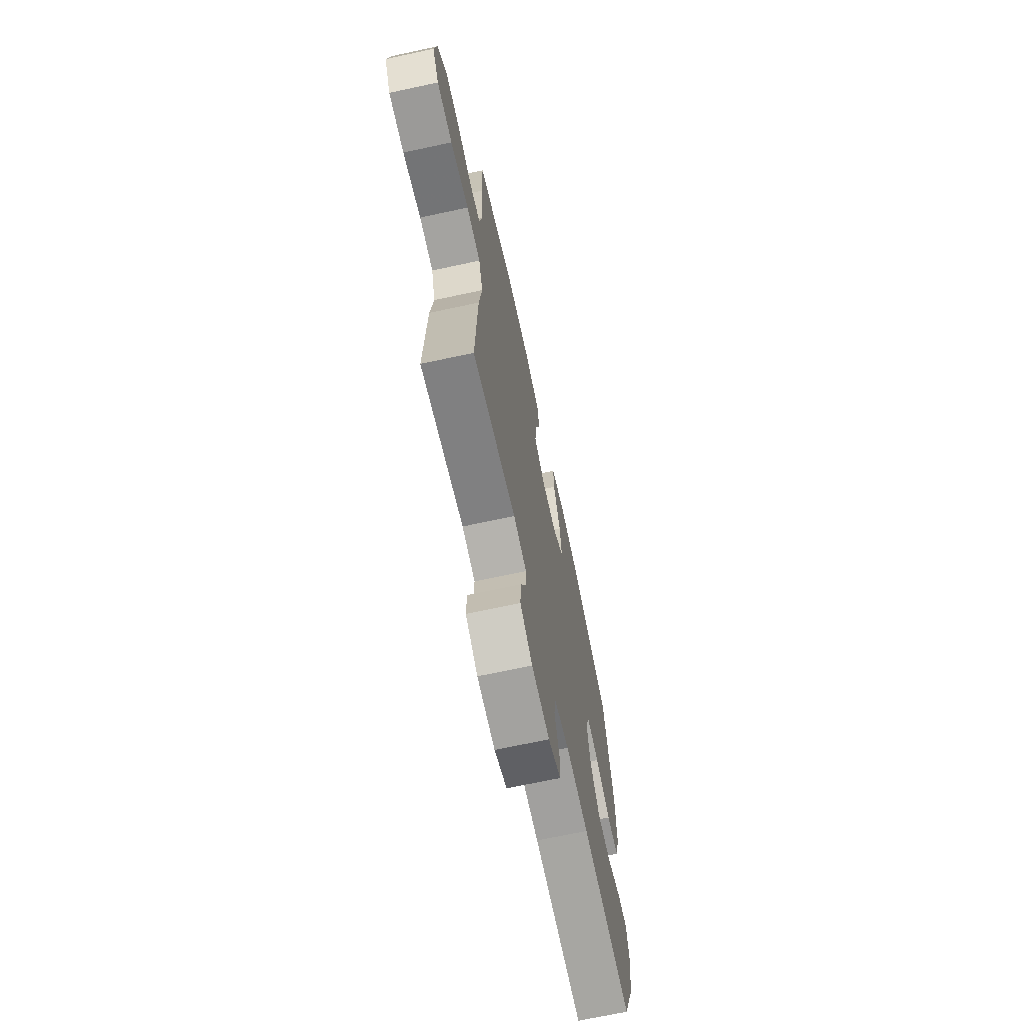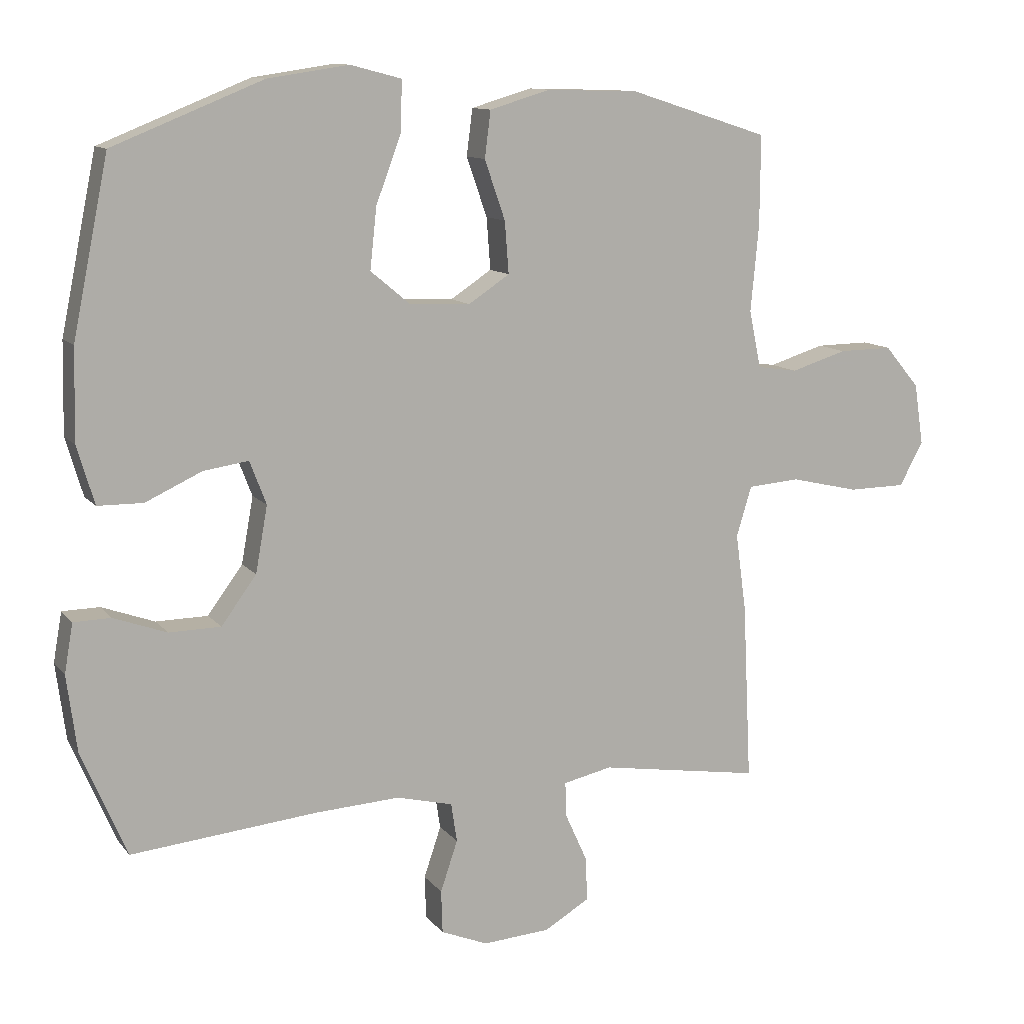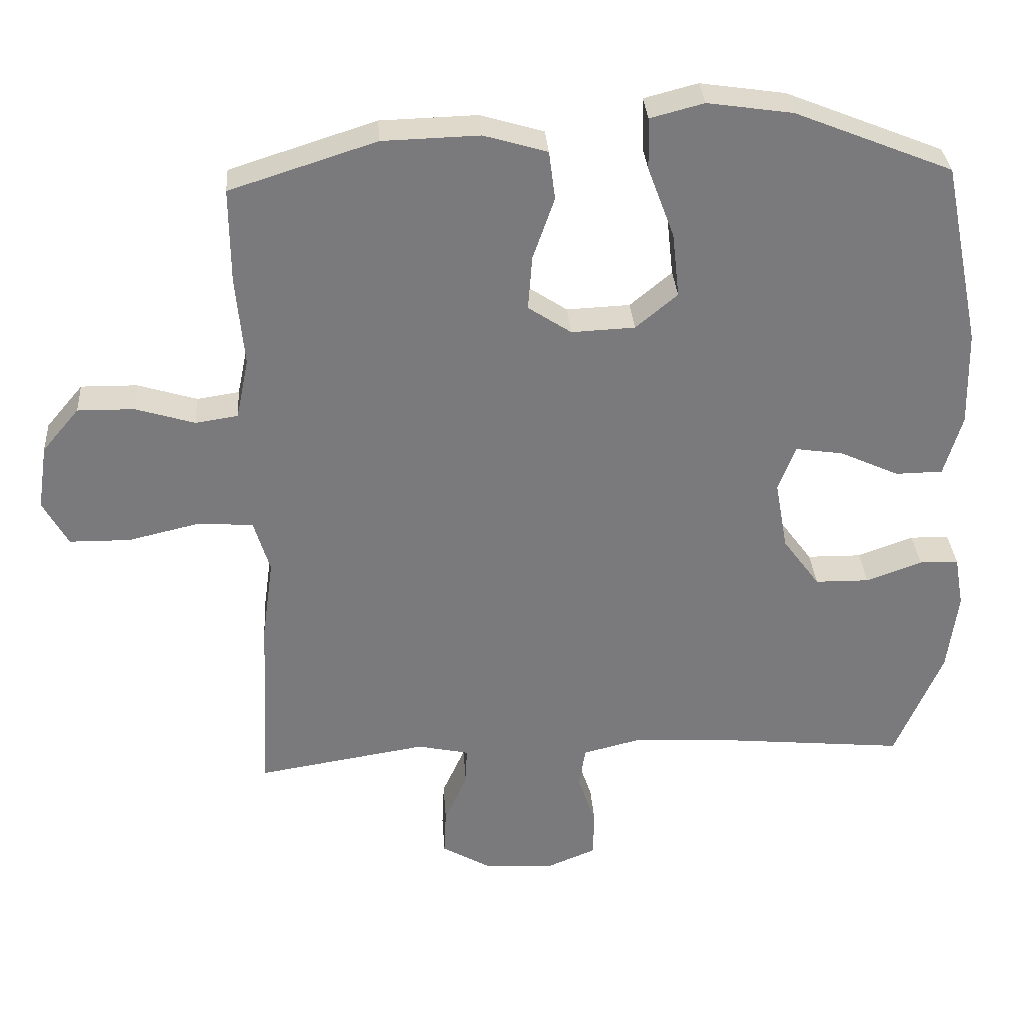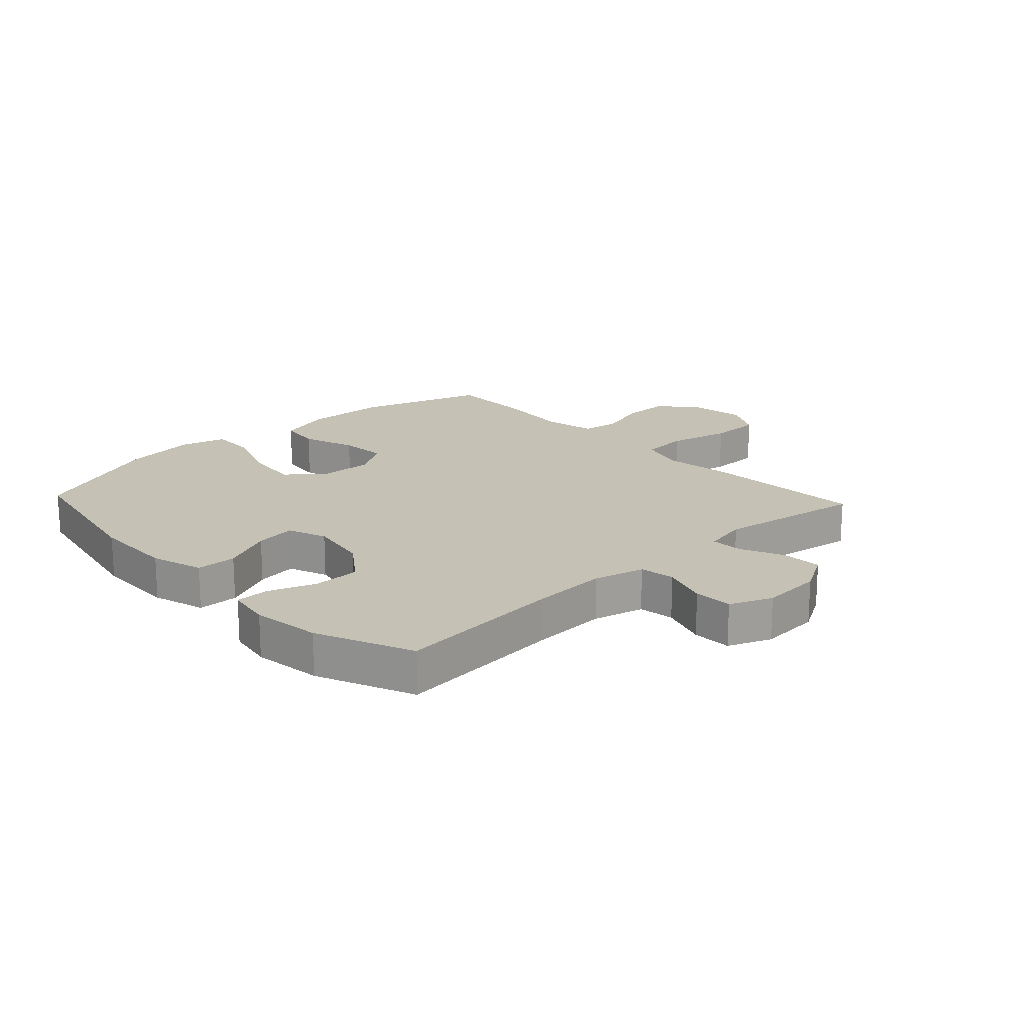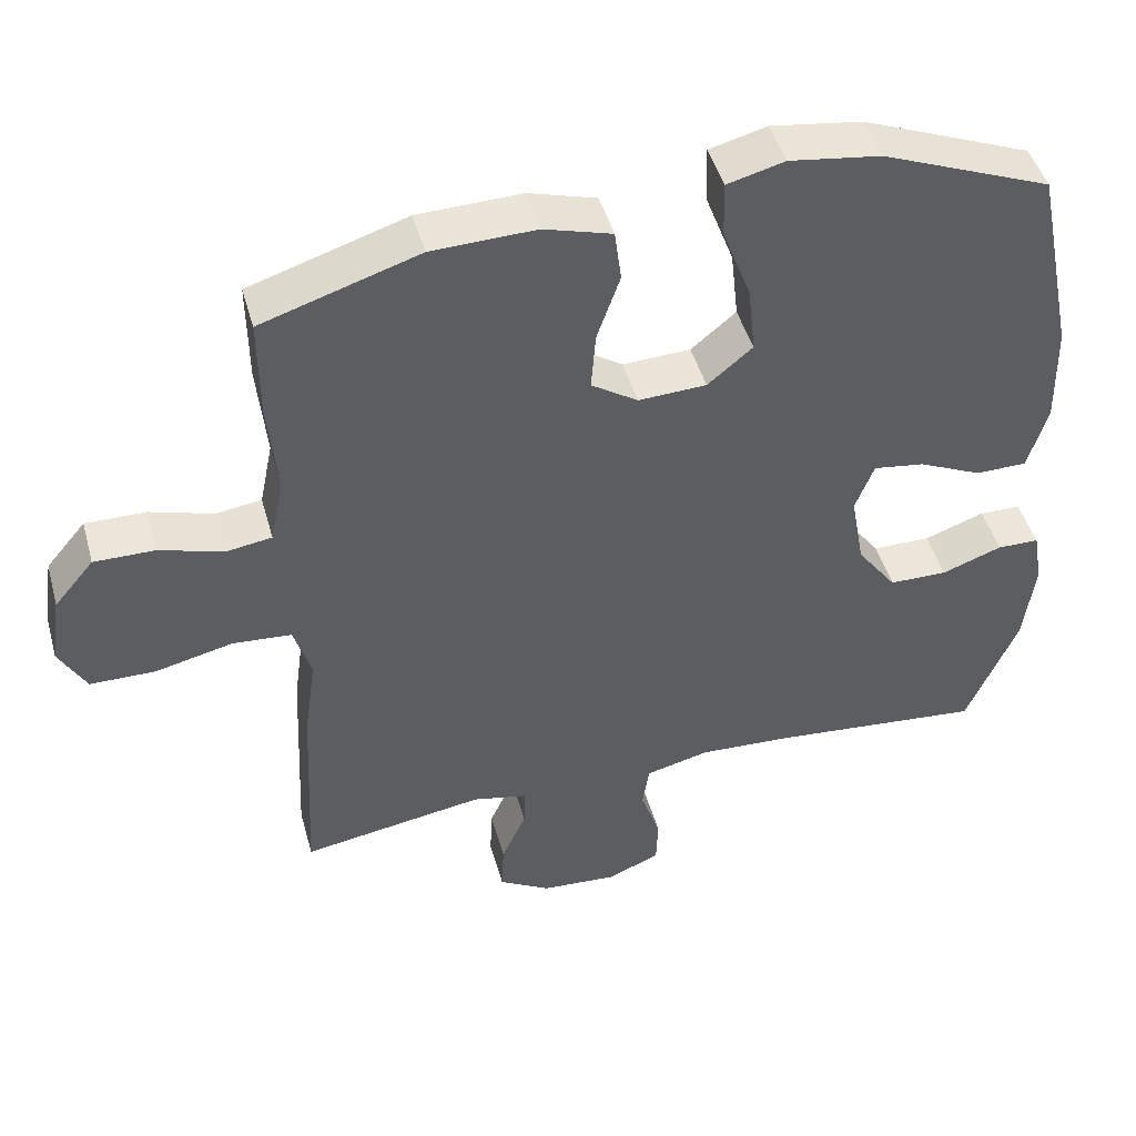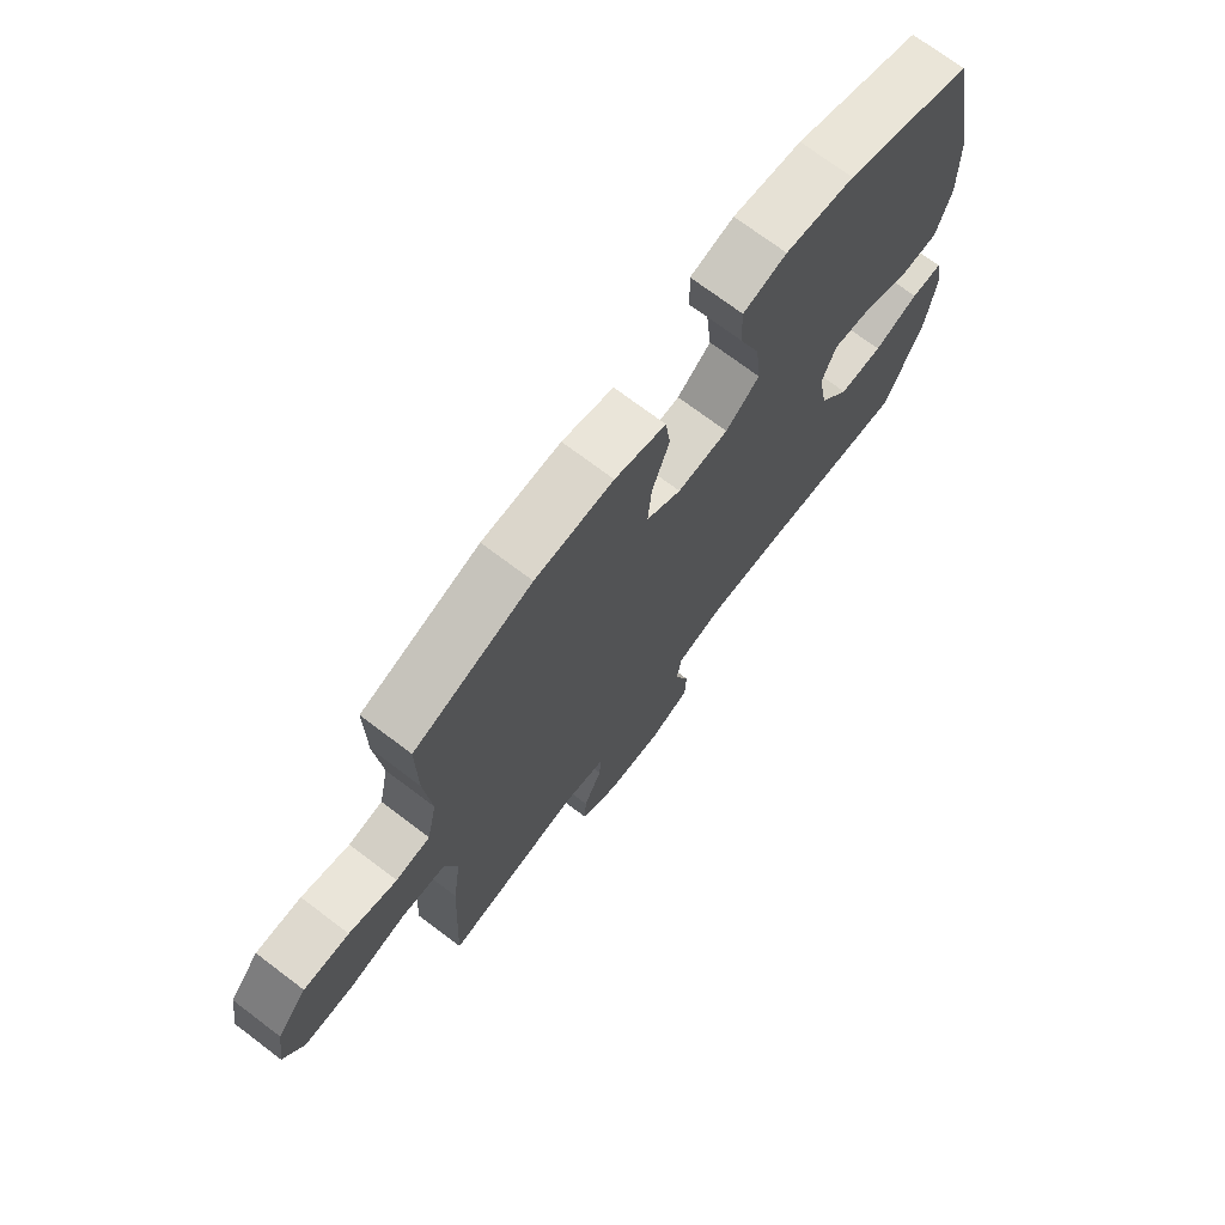
<metadata>
{"format":"obj","ext":"obj","renderer":"f3d","projection":"perspective","resolution":1024,"background":"white","views":[{"elev":-68.8,"azim":-77.8,"up":"+Z"},{"elev":11.4,"azim":157.2,"up":"+Z"},{"elev":32.1,"azim":-4.0,"up":"+Z"},{"elev":18.7,"azim":137.0,"up":"+Y"},{"elev":46.4,"azim":-15.4,"up":"+Z"},{"elev":72.1,"azim":-52.9,"up":"+Z"}]}
</metadata>
<code>
v 0.5 0.07 0.5
v 0.554 0.07 0.236
v 0.557 0.07 0.099
v 0.531 0.07 0.011
v 0.463 0.07 0.01
v 0.378 0.07 0.049
v 0.31 0.07 0.059
v 0.285 0.07 -0.006
v 0.303 0.07 -0.106
v 0.356 0.07 -0.178
v 0.434 0.07 -0.179
v 0.514 0.07 -0.15
v 0.57 0.07 -0.151
v 0.583 0.07 -0.225
v 0.568 0.07 -0.34
v 0.5 0.07 -0.5
v 0.219 0.07 -0.473
v 0.091 0.07 -0.466
v 0.006 0.07 -0.487
v -0.003 0.07 -0.546
v 0.023 0.07 -0.623
v 0.021 0.07 -0.688
v -0.05 0.07 -0.717
v -0.151 0.07 -0.71
v -0.22 0.07 -0.67
v -0.217 0.07 -0.603
v -0.184 0.07 -0.53
v -0.182 0.07 -0.477
v -0.256 0.07 -0.461
v -0.5 0.07 -0.5
v -0.487 0.07 -0.23
v -0.471 0.07 -0.114
v -0.494 0.07 -0.038
v -0.573 0.07 -0.032
v -0.676 0.07 -0.056
v -0.763 0.07 -0.055
v -0.799 0.07 0.01
v -0.785 0.07 0.103
v -0.732 0.07 0.166
v -0.651 0.07 0.165
v -0.566 0.07 0.139
v -0.505 0.07 0.148
v -0.487 0.07 0.235
v -0.499 0.07 0.364
v -0.5 0.07 0.5
v -0.29 0.07 0.567
v -0.151 0.07 0.571
v -0.06 0.07 0.544
v -0.051 0.07 0.474
v -0.082 0.07 0.385
v -0.088 0.07 0.307
v -0.026 0.07 0.266
v 0.065 0.07 0.27
v 0.125 0.07 0.32
v 0.115 0.07 0.412
v 0.077 0.07 0.514
v 0.075 0.07 0.589
v 0.152 0.07 0.609
v 0.274 0.07 0.591
v 0.5 0 0.5
v 0.554 0 0.236
v 0.557 0 0.099
v 0.531 0 0.011
v 0.463 0 0.01
v 0.378 0 0.049
v 0.31 0 0.059
v 0.285 0 -0.006
v 0.303 0 -0.106
v 0.356 0 -0.178
v 0.434 0 -0.179
v 0.514 0 -0.15
v 0.57 0 -0.151
v 0.583 0 -0.225
v 0.568 0 -0.34
v 0.5 0 -0.5
v 0.219 0 -0.473
v 0.091 0 -0.466
v 0.006 0 -0.487
v -0.003 0 -0.546
v 0.023 0 -0.623
v 0.021 0 -0.688
v -0.05 0 -0.717
v -0.151 0 -0.71
v -0.22 0 -0.67
v -0.217 0 -0.603
v -0.184 0 -0.53
v -0.182 0 -0.477
v -0.256 0 -0.461
v -0.5 0 -0.5
v -0.487 0 -0.23
v -0.471 0 -0.114
v -0.494 0 -0.038
v -0.573 0 -0.032
v -0.676 0 -0.056
v -0.763 0 -0.055
v -0.799 0 0.01
v -0.785 0 0.103
v -0.732 0 0.166
v -0.651 0 0.165
v -0.566 0 0.139
v -0.505 0 0.148
v -0.487 0 0.235
v -0.499 0 0.364
v -0.5 0 0.5
v -0.29 0 0.567
v -0.151 0 0.571
v -0.06 0 0.544
v -0.051 0 0.474
v -0.082 0 0.385
v -0.088 0 0.307
v -0.026 0 0.266
v 0.065 0 0.27
v 0.125 0 0.32
v 0.115 0 0.412
v 0.077 0 0.514
v 0.075 0 0.589
v 0.152 0 0.609
v 0.274 0 0.591
f 55 56 57 58
f 54 55 58 59
f 47 48 49 50
f 47 50 51
f 46 47 51
f 43 44 45 46
f 42 43 46 51
f 38 39 40 41
f 38 41 42
f 37 38 42
f 34 35 36 37
f 33 34 37 42
f 32 33 42 51
f 29 30 31 32
f 28 29 32 51
f 24 25 26 27
f 20 21 22 23
f 19 20 23 24
f 14 15 16 17
f 14 17 18
f 11 12 13 14
f 10 11 14 18
f 9 10 18 19
f 3 4 5 6
f 3 6 7
f 2 3 7
f 54 59 1 2
f 53 54 2 7
f 52 53 7 8
f 19 24 27 28
f 19 28 51 52
f 8 9 19 52
f 117 116 115 114
f 118 117 114 113
f 109 108 107 106
f 110 109 106
f 110 106 105
f 105 104 103 102
f 110 105 102 101
f 100 99 98 97
f 101 100 97
f 101 97 96
f 96 95 94 93
f 101 96 93 92
f 110 101 92 91
f 91 90 89 88
f 110 91 88 87
f 86 85 84 83
f 82 81 80 79
f 83 82 79 78
f 76 75 74 73
f 77 76 73
f 73 72 71 70
f 77 73 70 69
f 78 77 69 68
f 65 64 63 62
f 66 65 62
f 66 62 61
f 61 60 118 113
f 66 61 113 112
f 67 66 112 111
f 87 86 83 78
f 111 110 87 78
f 111 78 68 67
f 1 60 61 2
f 2 61 62 3
f 3 62 63 4
f 4 63 64 5
f 5 64 65 6
f 6 65 66 7
f 7 66 67 8
f 8 67 68 9
f 9 68 69 10
f 10 69 70 11
f 11 70 71 12
f 12 71 72 13
f 13 72 73 14
f 14 73 74 15
f 15 74 75 16
f 16 75 76 17
f 17 76 77 18
f 18 77 78 19
f 19 78 79 20
f 20 79 80 21
f 21 80 81 22
f 22 81 82 23
f 23 82 83 24
f 24 83 84 25
f 25 84 85 26
f 26 85 86 27
f 27 86 87 28
f 28 87 88 29
f 29 88 89 30
f 30 89 90 31
f 31 90 91 32
f 32 91 92 33
f 33 92 93 34
f 34 93 94 35
f 35 94 95 36
f 36 95 96 37
f 37 96 97 38
f 38 97 98 39
f 39 98 99 40
f 40 99 100 41
f 41 100 101 42
f 42 101 102 43
f 43 102 103 44
f 44 103 104 45
f 45 104 105 46
f 46 105 106 47
f 47 106 107 48
f 48 107 108 49
f 49 108 109 50
f 50 109 110 51
f 51 110 111 52
f 52 111 112 53
f 53 112 113 54
f 54 113 114 55
f 55 114 115 56
f 56 115 116 57
f 57 116 117 58
f 58 117 118 59
f 59 118 60 1

</code>
